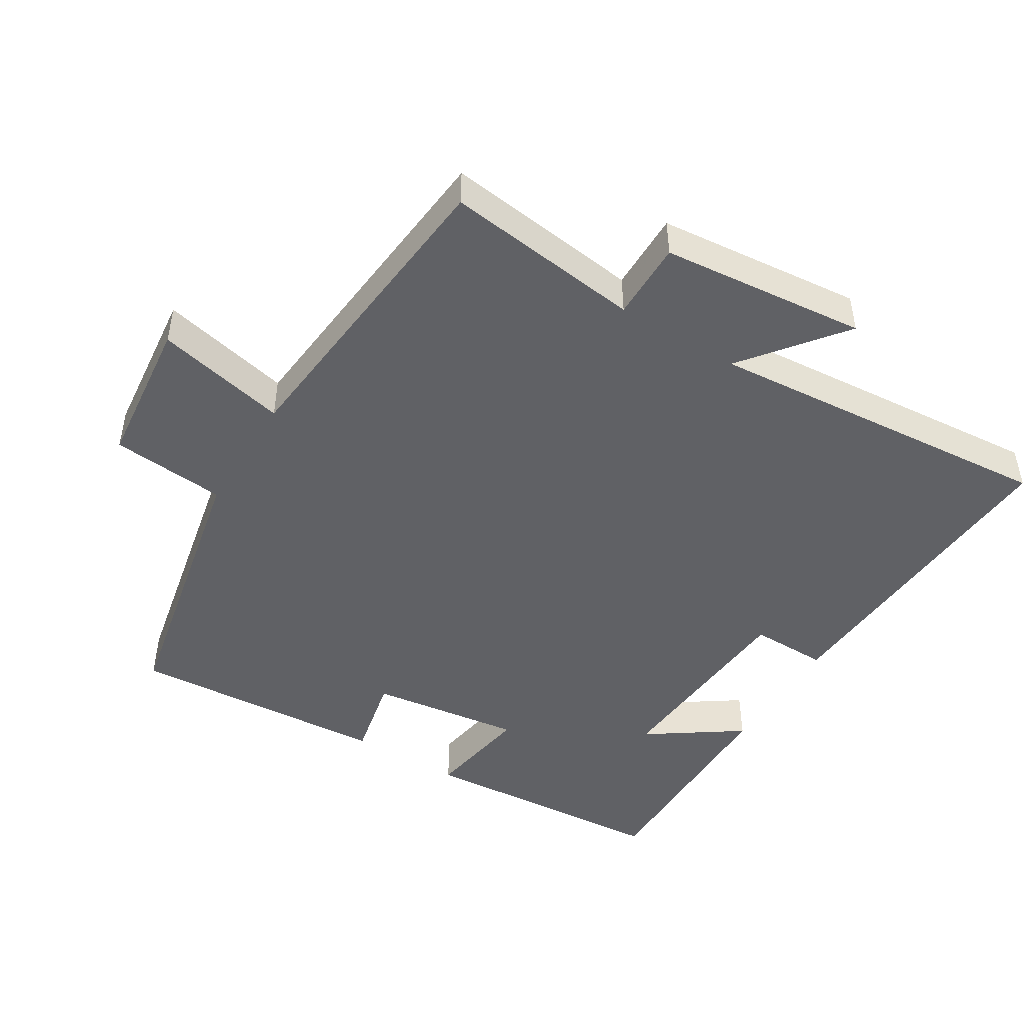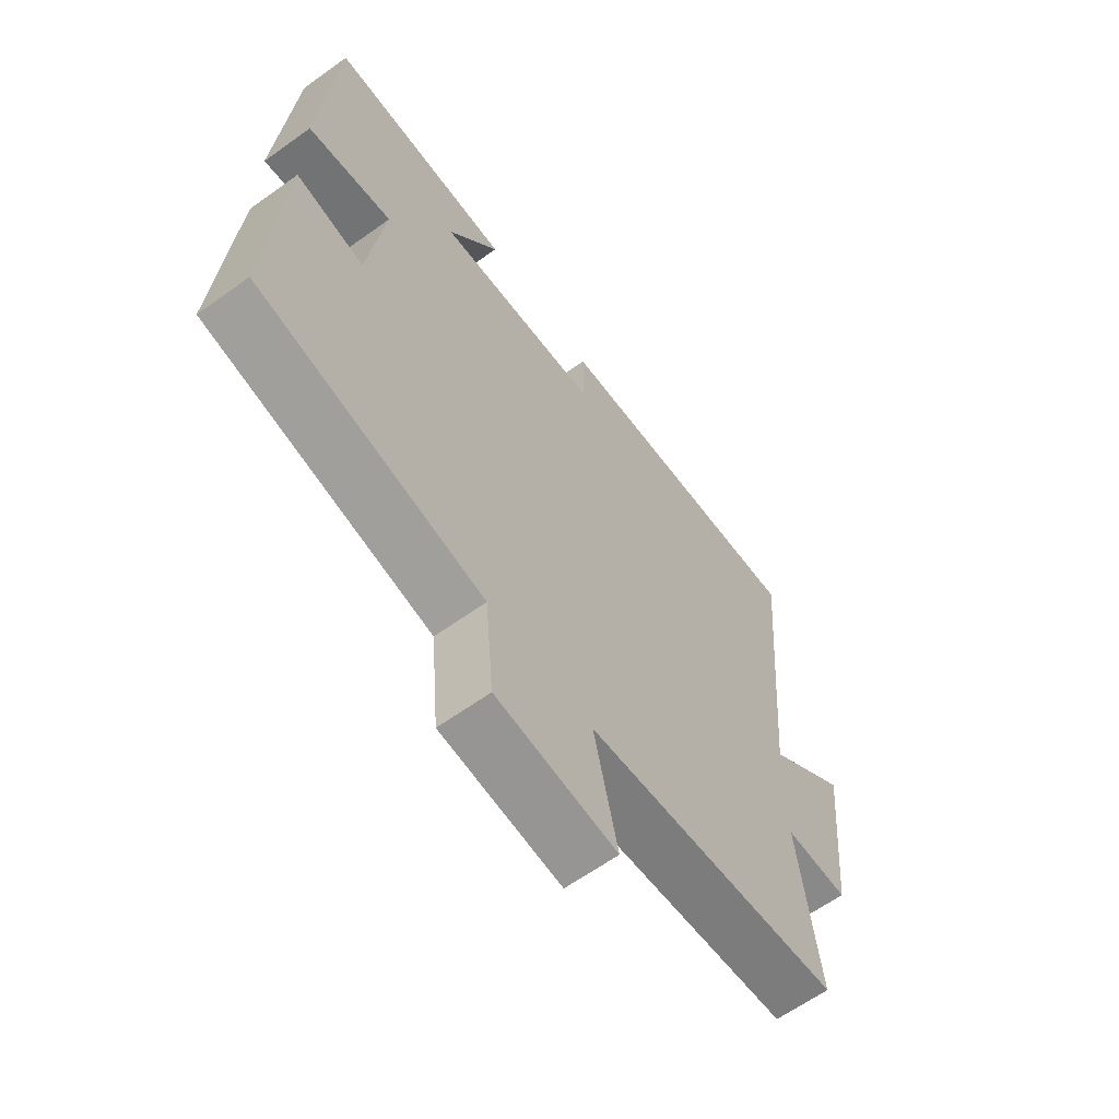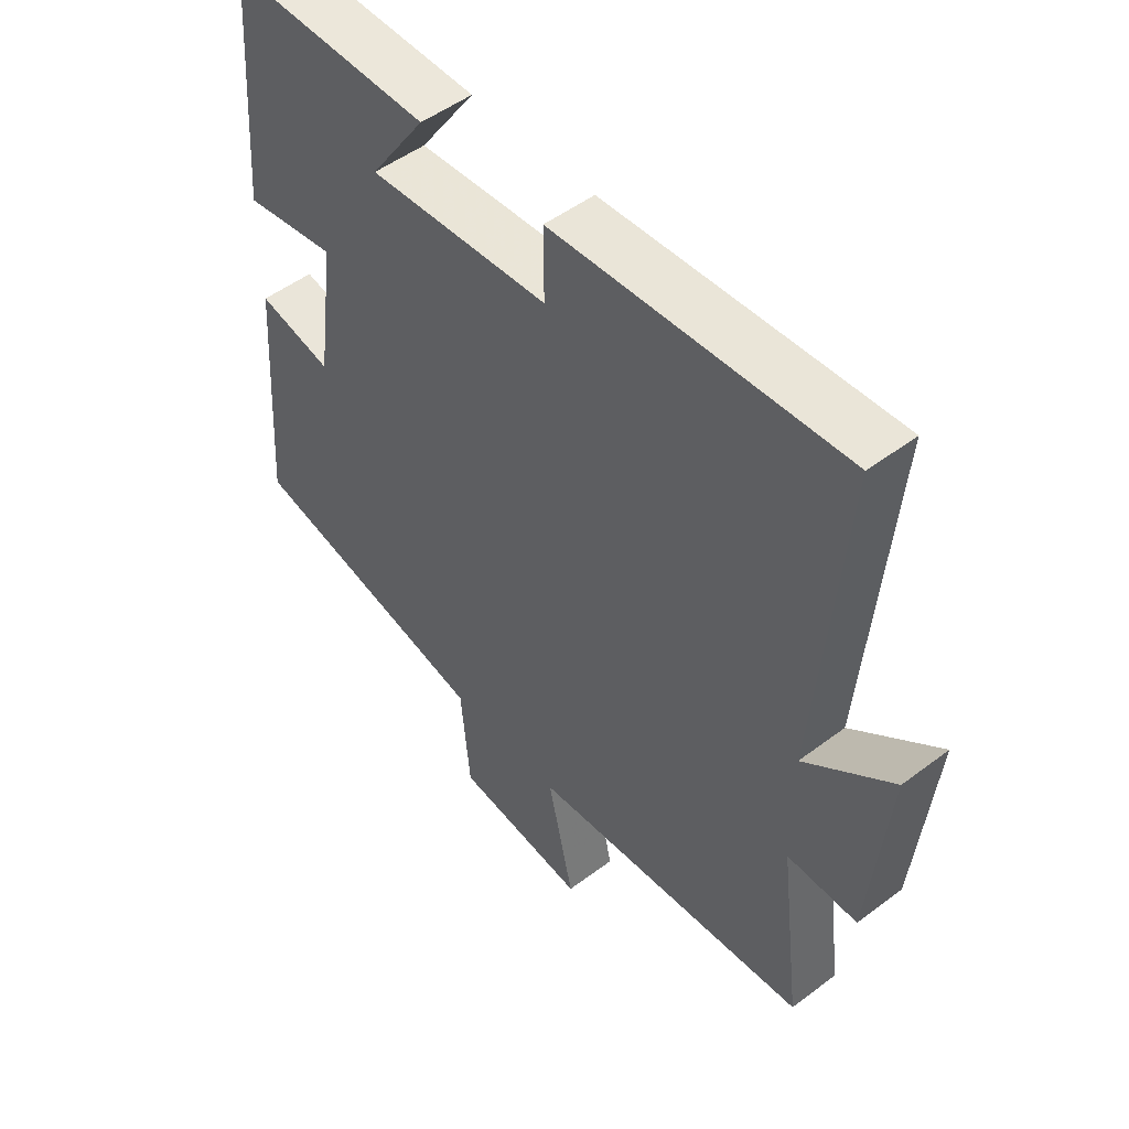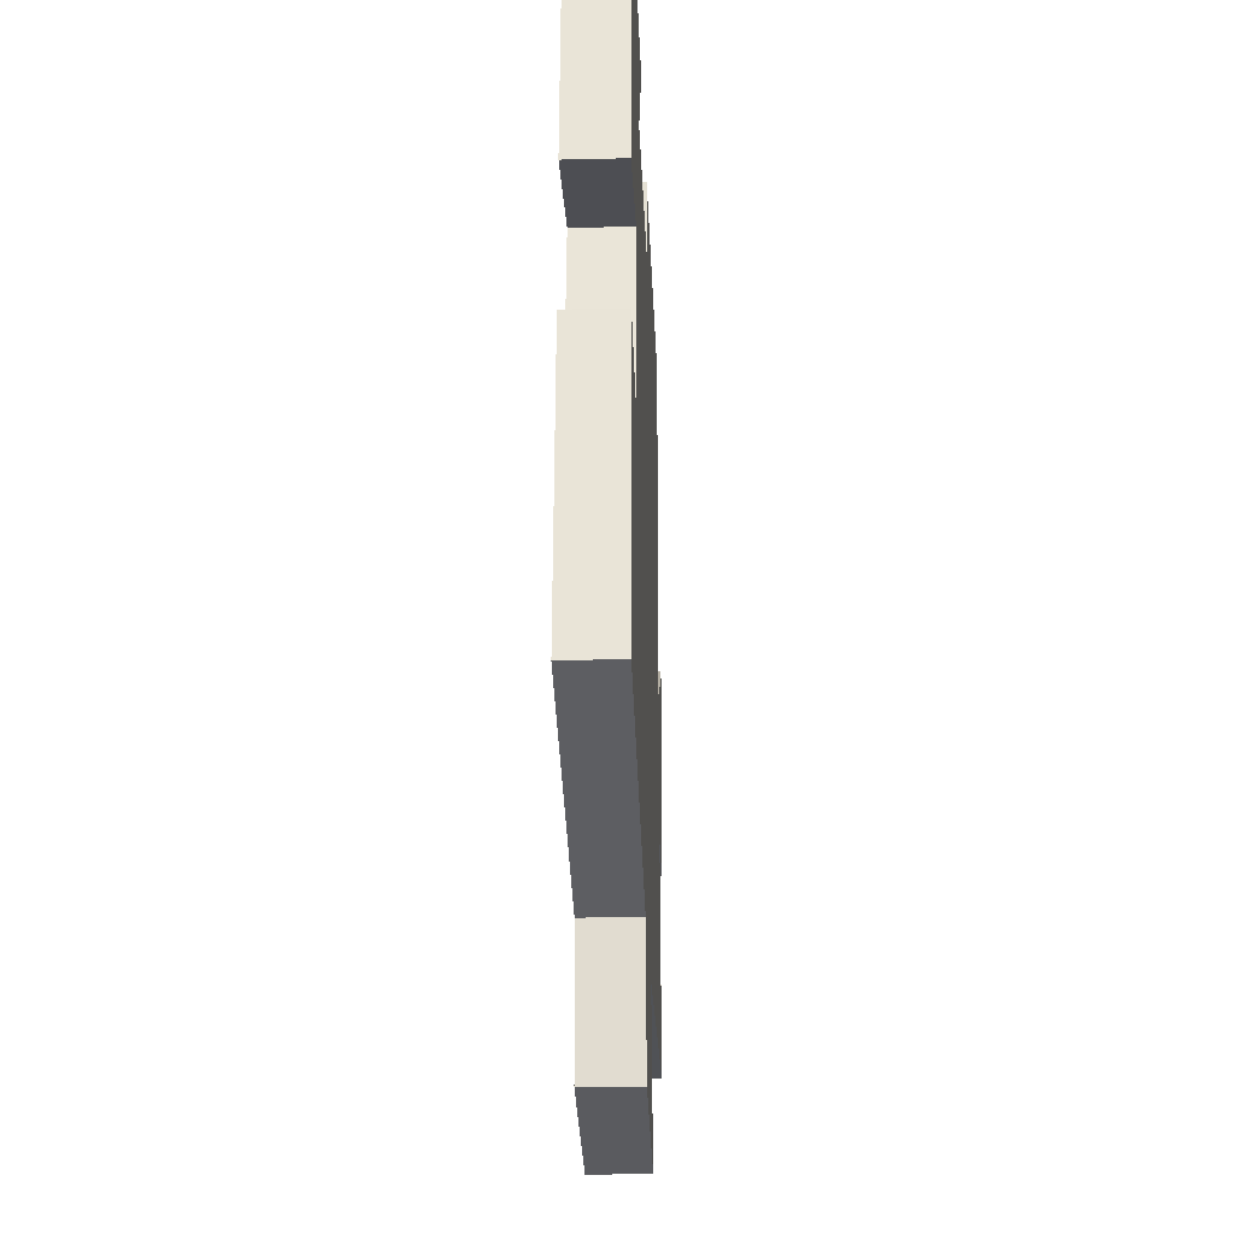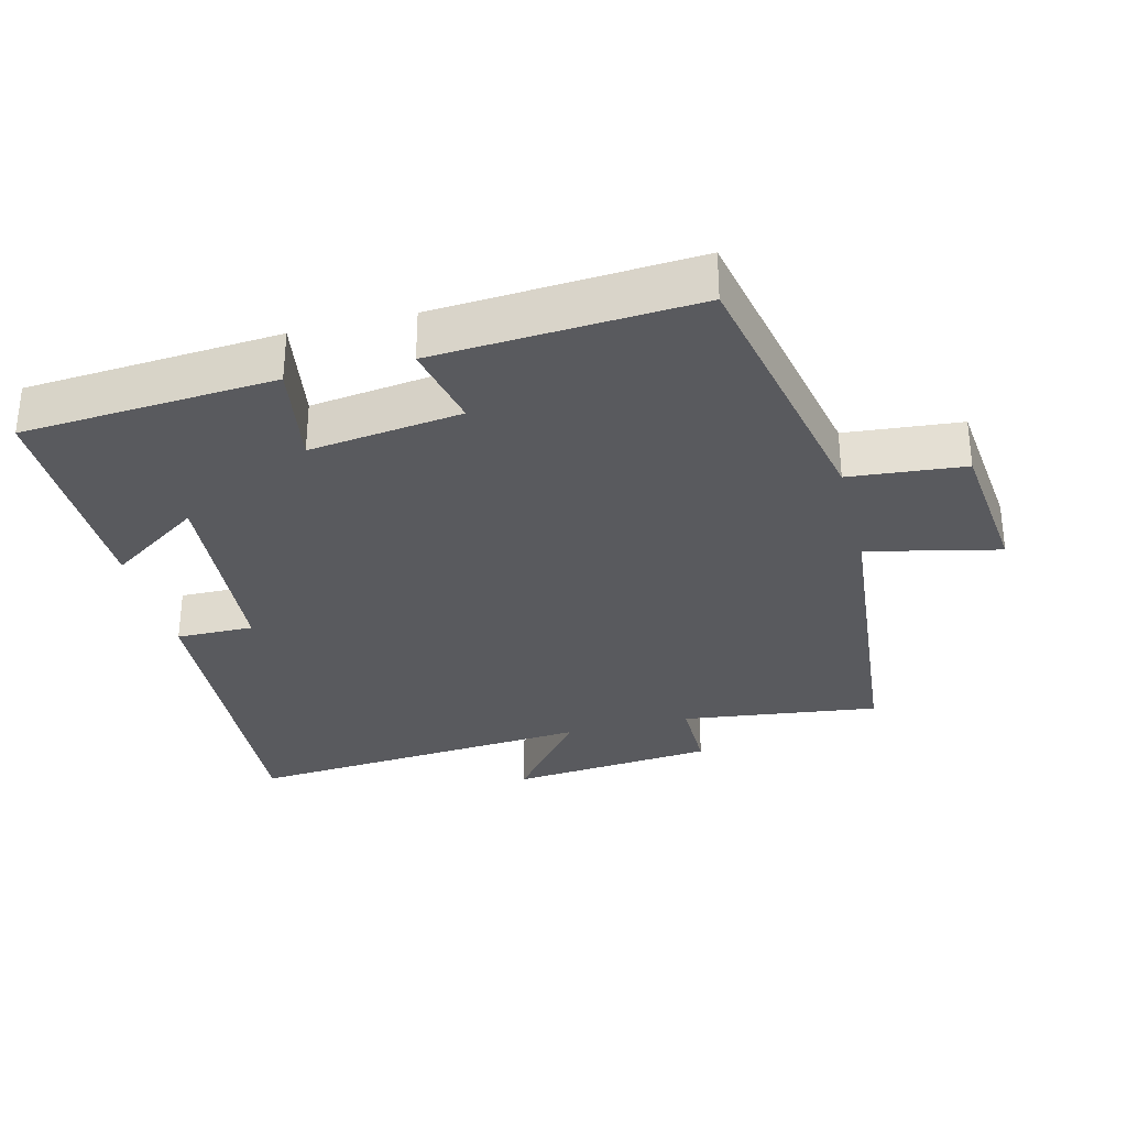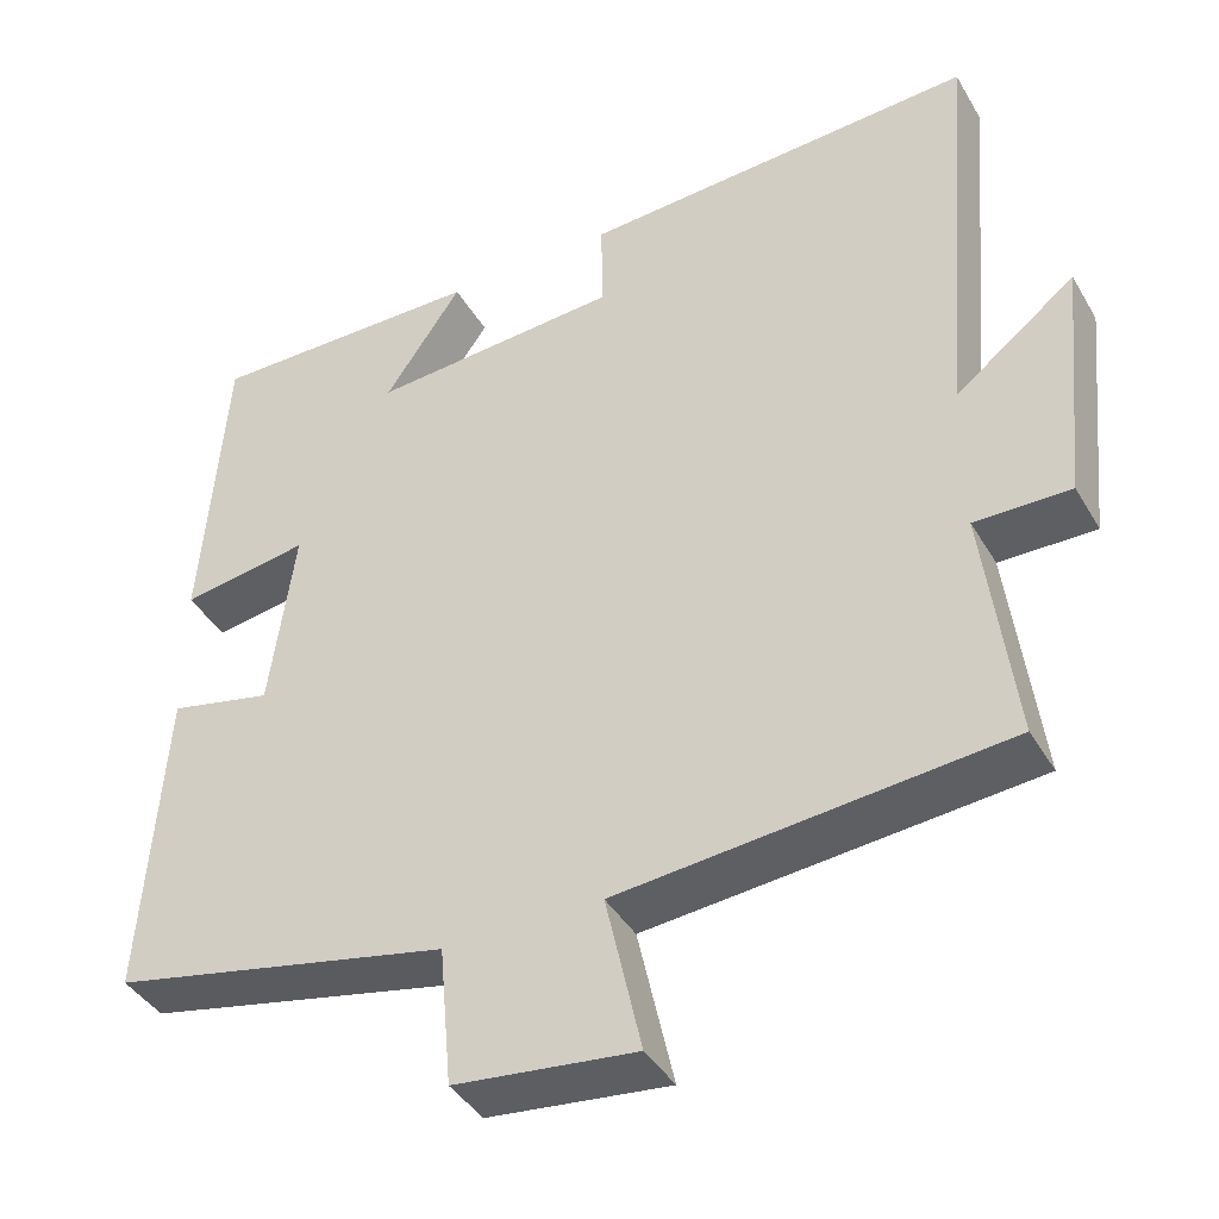
<metadata>
{"format":"obj","ext":"obj","renderer":"f3d","projection":"perspective","resolution":1024,"background":"white","views":[{"elev":-47.2,"azim":-121.6,"up":"+Y"},{"elev":-62.9,"azim":126.0,"up":"+Z"},{"elev":50.2,"azim":-129.7,"up":"+Z"},{"elev":-26.5,"azim":92.2,"up":"+Z"},{"elev":-31.4,"azim":104.0,"up":"+Y"},{"elev":-40.8,"azim":-152.1,"up":"+Z"}]}
</metadata>
<code>
v -0.543 0.07 0.529
v -0.067 0.07 0.5
v -0.068 0.07 0.387
v 0.232 0.07 0.365
v 0.139 0.07 0.5
v 0.472 0.07 0.502
v 0.5 0.07 0.133
v 0.346 0.07 0.158
v 0.376 0.07 -0.064
v 0.5 0.07 -0.037
v 0.526 0.07 -0.415
v 0.118 0.07 -0.5
v 0.103 0.07 -0.668
v -0.115 0.07 -0.692
v -0.072 0.07 -0.5
v -0.536 0.07 -0.456
v -0.5 0.07 -0.168
v -0.615 0.07 -0.169
v -0.645 0.07 0.131
v -0.5 0.07 0.018
v -0.543 0 0.529
v -0.067 0 0.5
v -0.068 0 0.387
v 0.232 0 0.365
v 0.139 0 0.5
v 0.472 0 0.502
v 0.5 0 0.133
v 0.346 0 0.158
v 0.376 0 -0.064
v 0.5 0 -0.037
v 0.526 0 -0.415
v 0.118 0 -0.5
v 0.103 0 -0.668
v -0.115 0 -0.692
v -0.072 0 -0.5
v -0.536 0 -0.456
v -0.5 0 -0.168
v -0.615 0 -0.169
v -0.645 0 0.131
v -0.5 0 0.018
f 17 18 19 20
f 15 16 17
f 15 17 20
f 12 13 14 15
f 9 10 11 12
f 8 9 12 15
f 6 7 8
f 4 5 6
f 4 6 8 15
f 20 1 2 3
f 3 4 15 20
f 40 39 38 37
f 37 36 35
f 40 37 35
f 35 34 33 32
f 32 31 30 29
f 35 32 29 28
f 28 27 26
f 26 25 24
f 35 28 26 24
f 23 22 21 40
f 40 35 24 23
f 1 21 22 2
f 2 22 23 3
f 3 23 24 4
f 4 24 25 5
f 5 25 26 6
f 6 26 27 7
f 7 27 28 8
f 8 28 29 9
f 9 29 30 10
f 10 30 31 11
f 11 31 32 12
f 12 32 33 13
f 13 33 34 14
f 14 34 35 15
f 15 35 36 16
f 16 36 37 17
f 17 37 38 18
f 18 38 39 19
f 19 39 40 20
f 20 40 21 1

</code>
